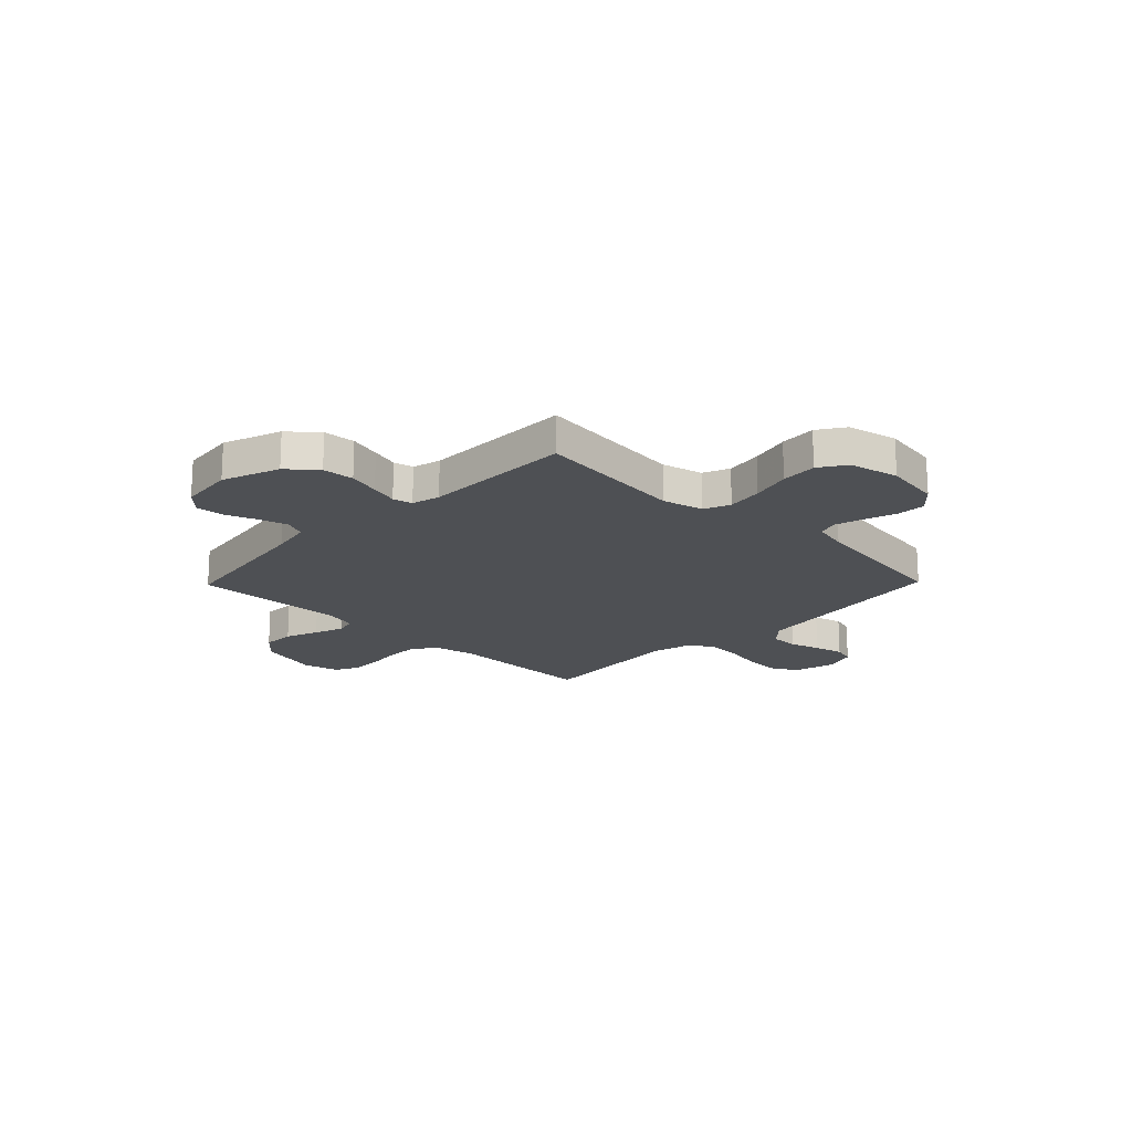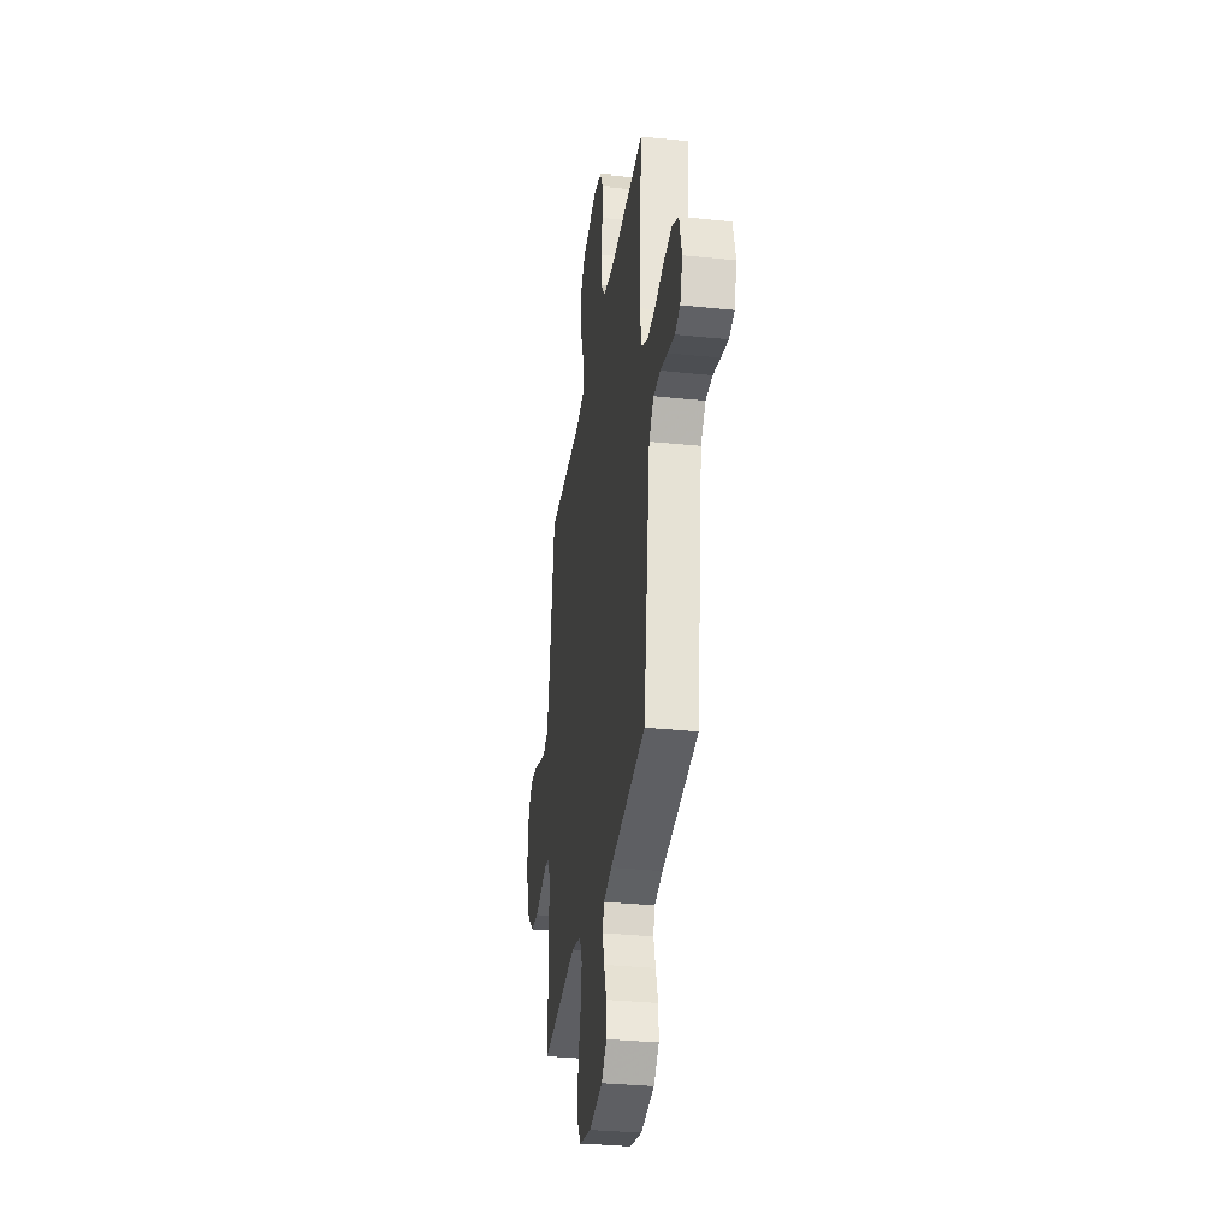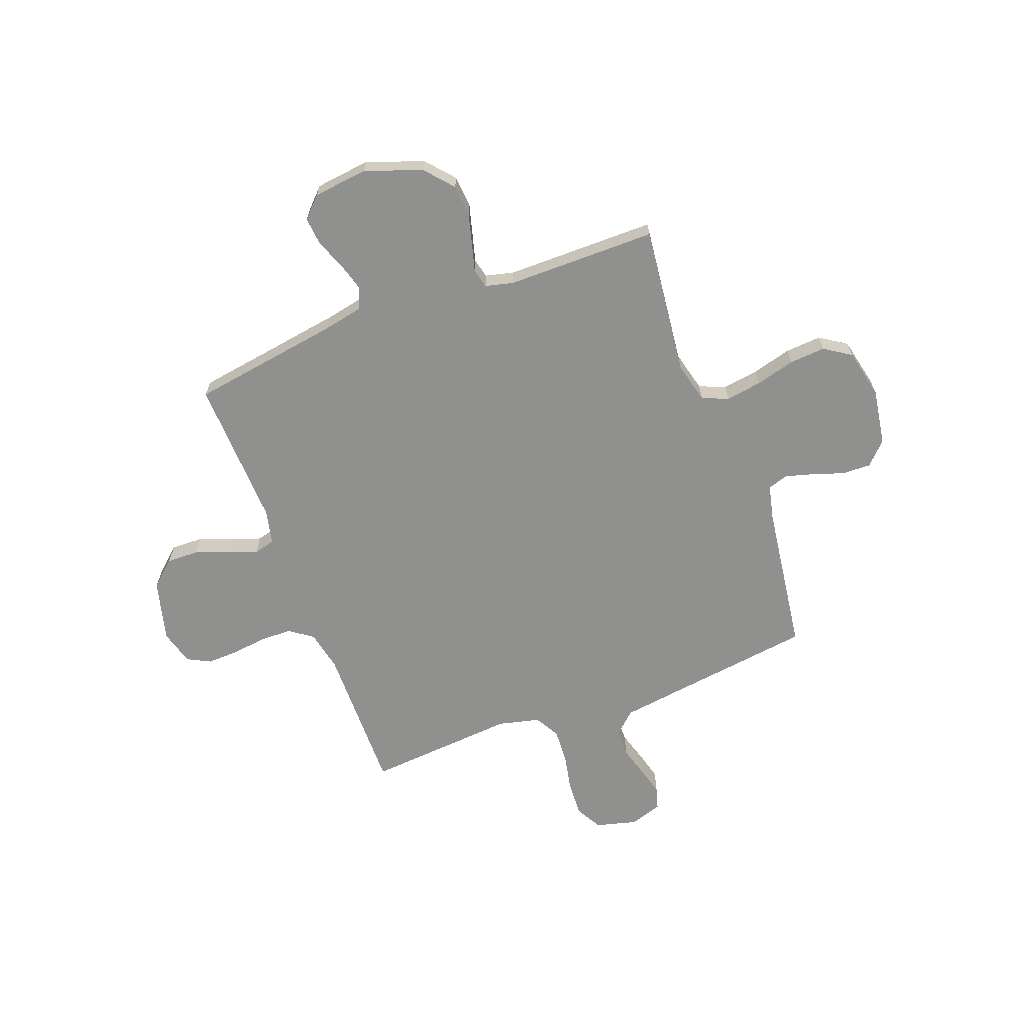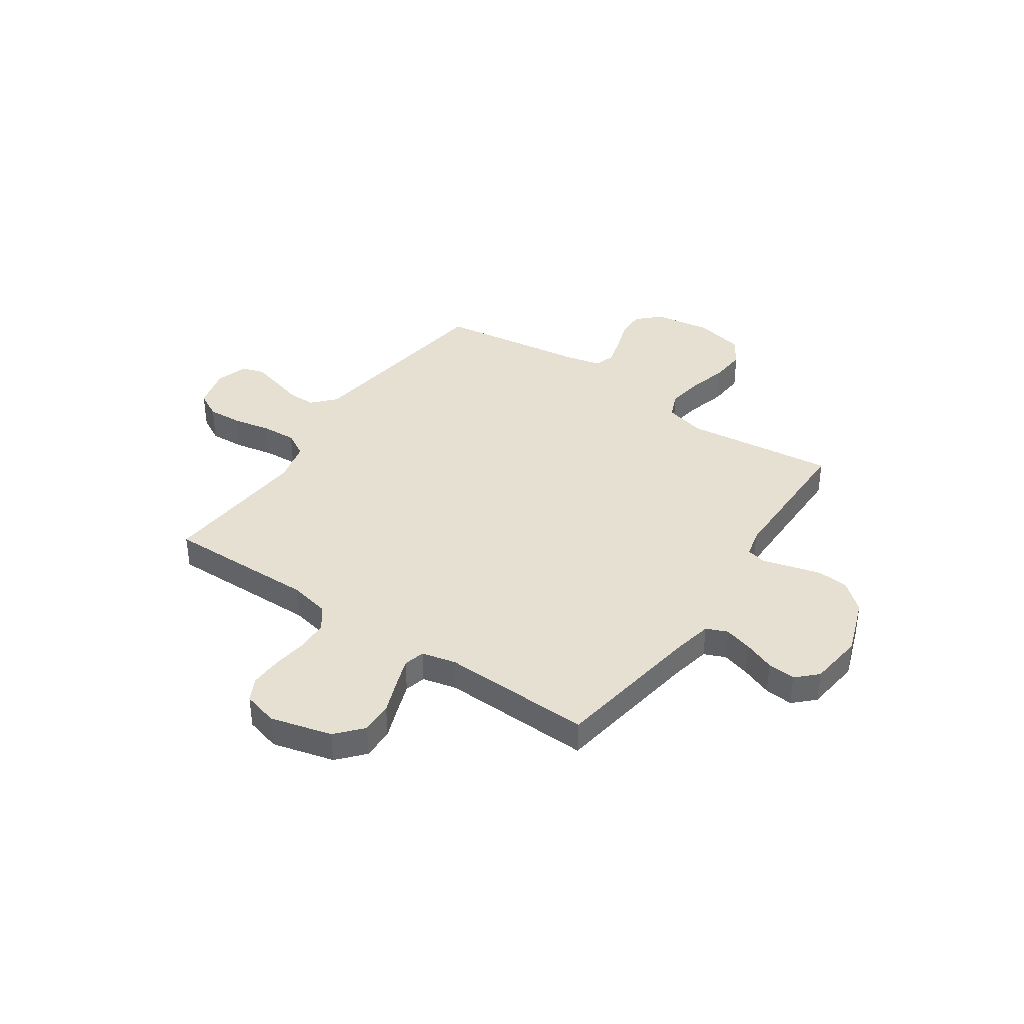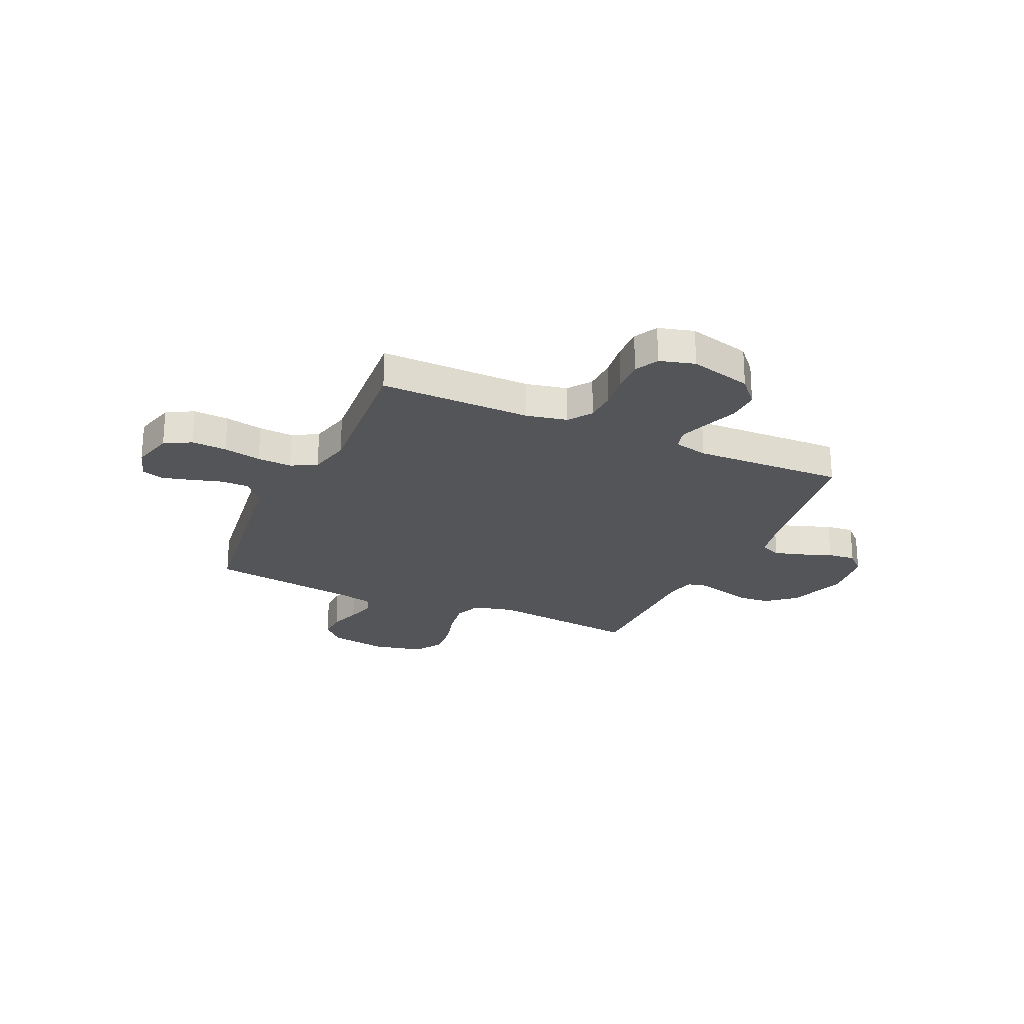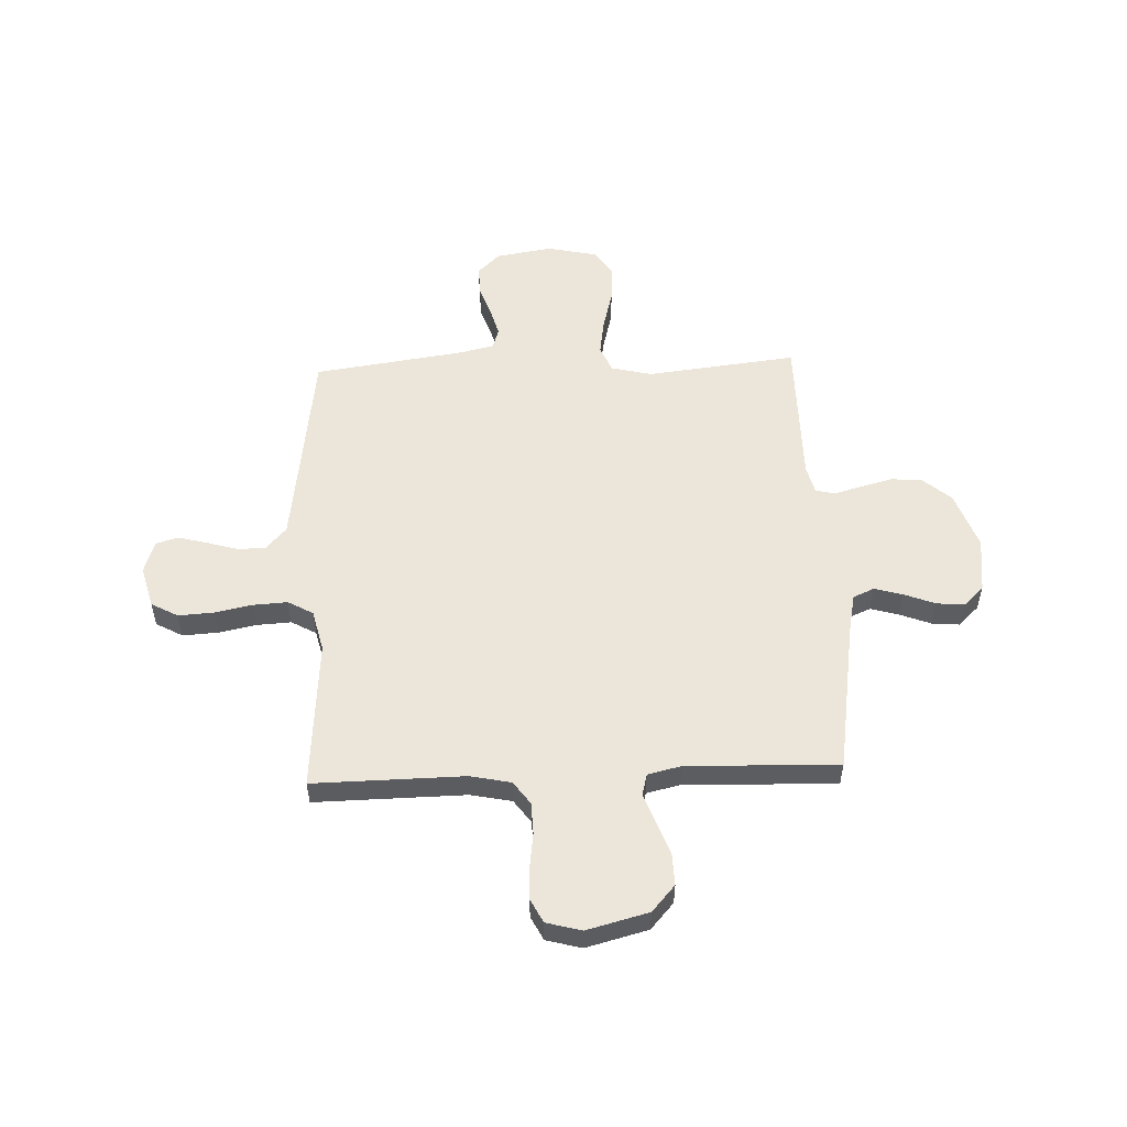
<metadata>
{"format":"obj","ext":"obj","renderer":"f3d","projection":"perspective","resolution":1024,"background":"white","views":[{"elev":-18.6,"azim":135.8,"up":"+Y"},{"elev":-33.0,"azim":-98.2,"up":"+Z"},{"elev":-65.6,"azim":110.7,"up":"+Y"},{"elev":38.5,"azim":34.4,"up":"+Y"},{"elev":-24.1,"azim":-24.3,"up":"+Y"},{"elev":54.4,"azim":-2.3,"up":"+Y"}]}
</metadata>
<code>
v 0.5 0.07 0.5
v 0.546 0.07 0.2
v 0.562 0.07 0.121
v 0.604 0.07 0.103
v 0.66 0.07 0.119
v 0.722 0.07 0.143
v 0.778 0.07 0.148
v 0.818 0.07 0.109
v 0.831 0.07 0
v 0.79 0.07 -0.114
v 0.734 0.07 -0.162
v 0.671 0.07 -0.167
v 0.608 0.07 -0.15
v 0.554 0.07 -0.135
v 0.515 0.07 -0.144
v 0.501 0.07 -0.2
v 0.5 0.07 -0.5
v 0.2 0.07 -0.466
v 0.119 0.07 -0.486
v 0.097 0.07 -0.538
v 0.108 0.07 -0.61
v 0.129 0.07 -0.689
v 0.134 0.07 -0.761
v 0.099 0.07 -0.814
v 0 0.07 -0.836
v -0.113 0.07 -0.818
v -0.157 0.07 -0.775
v -0.155 0.07 -0.717
v -0.134 0.07 -0.655
v -0.118 0.07 -0.599
v -0.131 0.07 -0.558
v -0.2 0.07 -0.542
v -0.5 0.07 -0.5
v -0.54 0.07 -0.2
v -0.555 0.07 -0.089
v -0.596 0.07 -0.044
v -0.652 0.07 -0.044
v -0.713 0.07 -0.062
v -0.771 0.07 -0.077
v -0.815 0.07 -0.064
v -0.836 0.07 0
v -0.814 0.07 0.083
v -0.761 0.07 0.112
v -0.691 0.07 0.108
v -0.616 0.07 0.093
v -0.547 0.07 0.089
v -0.497 0.07 0.117
v -0.477 0.07 0.2
v -0.5 0.07 0.5
v -0.2 0.07 0.496
v -0.118 0.07 0.513
v -0.085 0.07 0.559
v -0.083 0.07 0.622
v -0.092 0.07 0.691
v -0.094 0.07 0.755
v -0.07 0.07 0.802
v 0 0.07 0.821
v 0.123 0.07 0.789
v 0.169 0.07 0.737
v 0.167 0.07 0.673
v 0.142 0.07 0.607
v 0.121 0.07 0.548
v 0.132 0.07 0.506
v 0.2 0.07 0.49
v 0.5 0 0.5
v 0.546 0 0.2
v 0.562 0 0.121
v 0.604 0 0.103
v 0.66 0 0.119
v 0.722 0 0.143
v 0.778 0 0.148
v 0.818 0 0.109
v 0.831 0 0
v 0.79 0 -0.114
v 0.734 0 -0.162
v 0.671 0 -0.167
v 0.608 0 -0.15
v 0.554 0 -0.135
v 0.515 0 -0.144
v 0.501 0 -0.2
v 0.5 0 -0.5
v 0.2 0 -0.466
v 0.119 0 -0.486
v 0.097 0 -0.538
v 0.108 0 -0.61
v 0.129 0 -0.689
v 0.134 0 -0.761
v 0.099 0 -0.814
v 0 0 -0.836
v -0.113 0 -0.818
v -0.157 0 -0.775
v -0.155 0 -0.717
v -0.134 0 -0.655
v -0.118 0 -0.599
v -0.131 0 -0.558
v -0.2 0 -0.542
v -0.5 0 -0.5
v -0.54 0 -0.2
v -0.555 0 -0.089
v -0.596 0 -0.044
v -0.652 0 -0.044
v -0.713 0 -0.062
v -0.771 0 -0.077
v -0.815 0 -0.064
v -0.836 0 0
v -0.814 0 0.083
v -0.761 0 0.112
v -0.691 0 0.108
v -0.616 0 0.093
v -0.547 0 0.089
v -0.497 0 0.117
v -0.477 0 0.2
v -0.5 0 0.5
v -0.2 0 0.496
v -0.118 0 0.513
v -0.085 0 0.559
v -0.083 0 0.622
v -0.092 0 0.691
v -0.094 0 0.755
v -0.07 0 0.802
v 0 0 0.821
v 0.123 0 0.789
v 0.169 0 0.737
v 0.167 0 0.673
v 0.142 0 0.607
v 0.121 0 0.548
v 0.132 0 0.506
v 0.2 0 0.49
f 59 60 61
f 58 59 61
f 57 58 61
f 56 57 61
f 55 56 61
f 54 55 61
f 53 54 61
f 52 53 61 62
f 51 52 62 63
f 48 49 50
f 51 63 64
f 50 51 64
f 48 50 64
f 47 48 64
f 43 44 45
f 42 43 45
f 41 42 45
f 40 41 45
f 39 40 45
f 38 39 45
f 37 38 45
f 36 37 45 46
f 64 1 2
f 47 64 2
f 46 47 2
f 36 46 2
f 35 36 2
f 27 28 29
f 26 27 29
f 25 26 29
f 24 25 29
f 23 24 29
f 22 23 29
f 21 22 29
f 20 21 29 30
f 19 20 30 31
f 16 17 18
f 15 16 18 19
f 12 13 14
f 11 12 14
f 10 11 14
f 9 10 14
f 8 9 14
f 7 8 14
f 6 7 14
f 5 6 14
f 4 5 14 15
f 19 31 32
f 15 19 32
f 4 15 32
f 3 4 32
f 32 33 34
f 3 32 34
f 2 3 34
f 2 34 35
f 125 124 123
f 125 123 122
f 125 122 121
f 125 121 120
f 125 120 119
f 125 119 118
f 125 118 117
f 126 125 117 116
f 127 126 116 115
f 114 113 112
f 128 127 115
f 128 115 114
f 128 114 112
f 128 112 111
f 109 108 107
f 109 107 106
f 109 106 105
f 109 105 104
f 109 104 103
f 109 103 102
f 109 102 101
f 110 109 101 100
f 66 65 128
f 66 128 111
f 66 111 110
f 66 110 100
f 66 100 99
f 93 92 91
f 93 91 90
f 93 90 89
f 93 89 88
f 93 88 87
f 93 87 86
f 93 86 85
f 94 93 85 84
f 95 94 84 83
f 82 81 80
f 83 82 80 79
f 78 77 76
f 78 76 75
f 78 75 74
f 78 74 73
f 78 73 72
f 78 72 71
f 78 71 70
f 78 70 69
f 79 78 69 68
f 96 95 83
f 96 83 79
f 96 79 68
f 96 68 67
f 98 97 96
f 98 96 67
f 98 67 66
f 99 98 66
f 1 65 66 2
f 2 66 67 3
f 3 67 68 4
f 4 68 69 5
f 5 69 70 6
f 6 70 71 7
f 7 71 72 8
f 8 72 73 9
f 9 73 74 10
f 10 74 75 11
f 11 75 76 12
f 12 76 77 13
f 13 77 78 14
f 14 78 79 15
f 15 79 80 16
f 16 80 81 17
f 17 81 82 18
f 18 82 83 19
f 19 83 84 20
f 20 84 85 21
f 21 85 86 22
f 22 86 87 23
f 23 87 88 24
f 24 88 89 25
f 25 89 90 26
f 26 90 91 27
f 27 91 92 28
f 28 92 93 29
f 29 93 94 30
f 30 94 95 31
f 31 95 96 32
f 32 96 97 33
f 33 97 98 34
f 34 98 99 35
f 35 99 100 36
f 36 100 101 37
f 37 101 102 38
f 38 102 103 39
f 39 103 104 40
f 40 104 105 41
f 41 105 106 42
f 42 106 107 43
f 43 107 108 44
f 44 108 109 45
f 45 109 110 46
f 46 110 111 47
f 47 111 112 48
f 48 112 113 49
f 49 113 114 50
f 50 114 115 51
f 51 115 116 52
f 52 116 117 53
f 53 117 118 54
f 54 118 119 55
f 55 119 120 56
f 56 120 121 57
f 57 121 122 58
f 58 122 123 59
f 59 123 124 60
f 60 124 125 61
f 61 125 126 62
f 62 126 127 63
f 63 127 128 64
f 64 128 65 1

</code>
